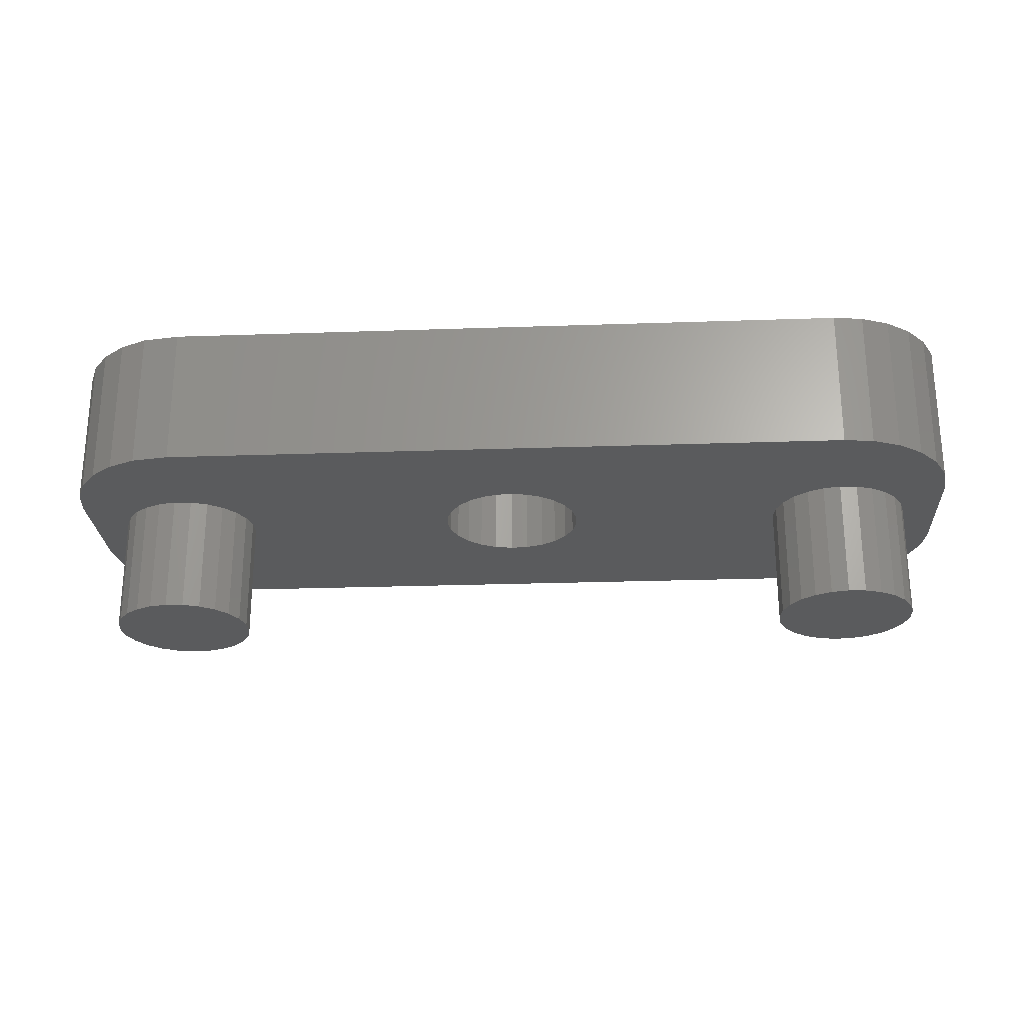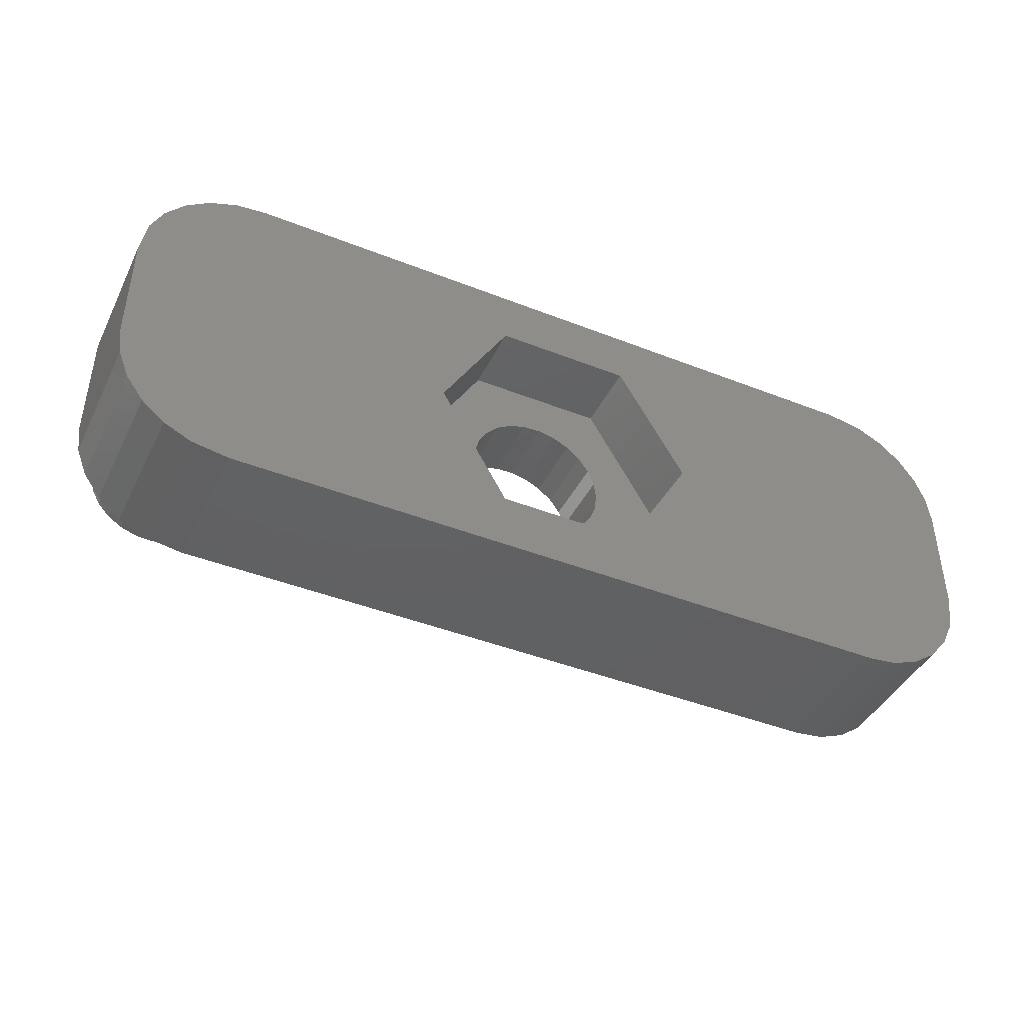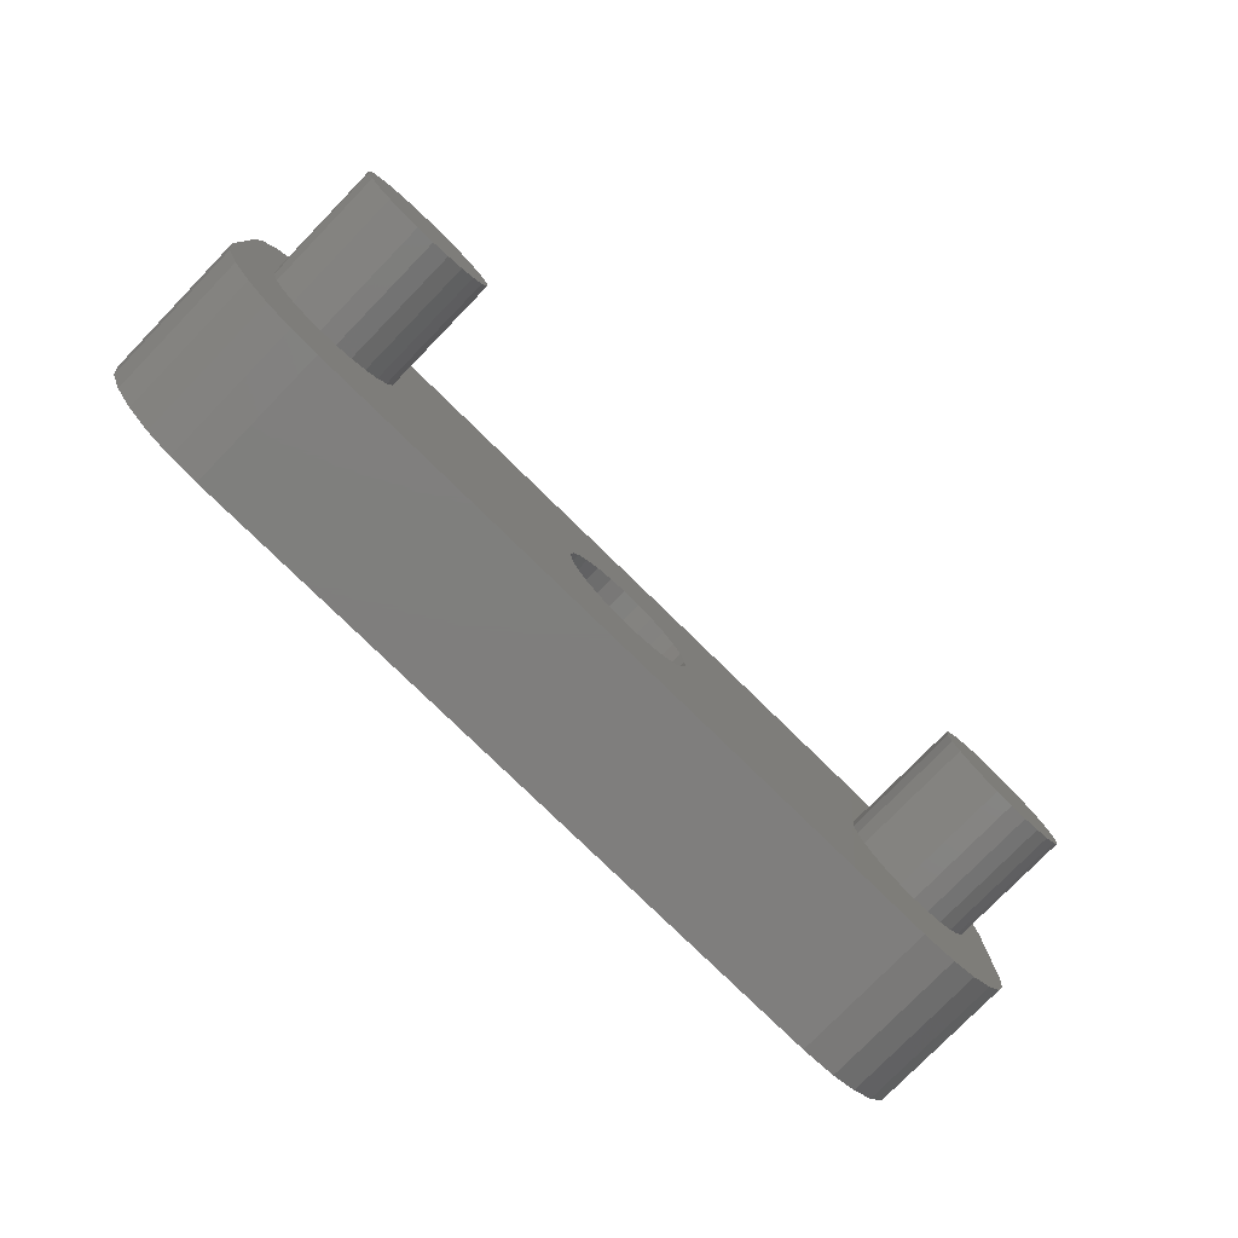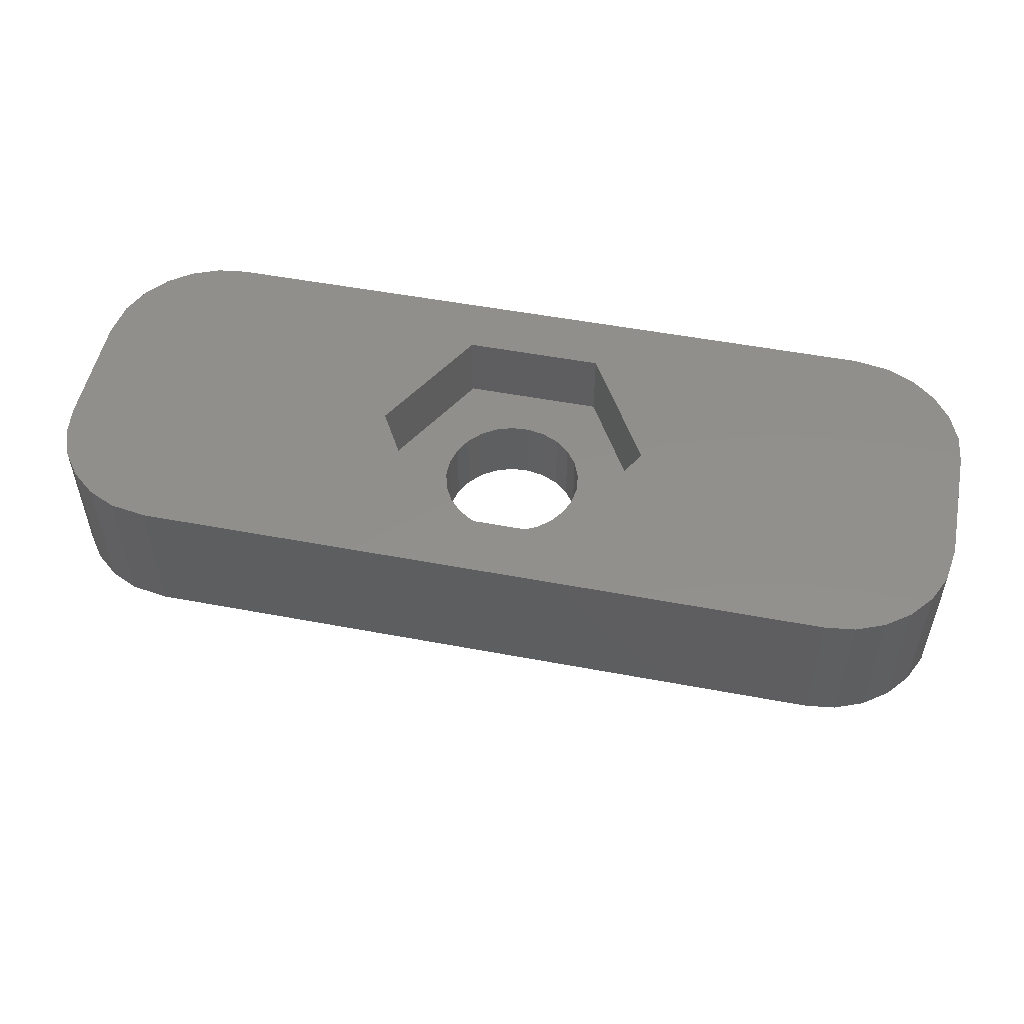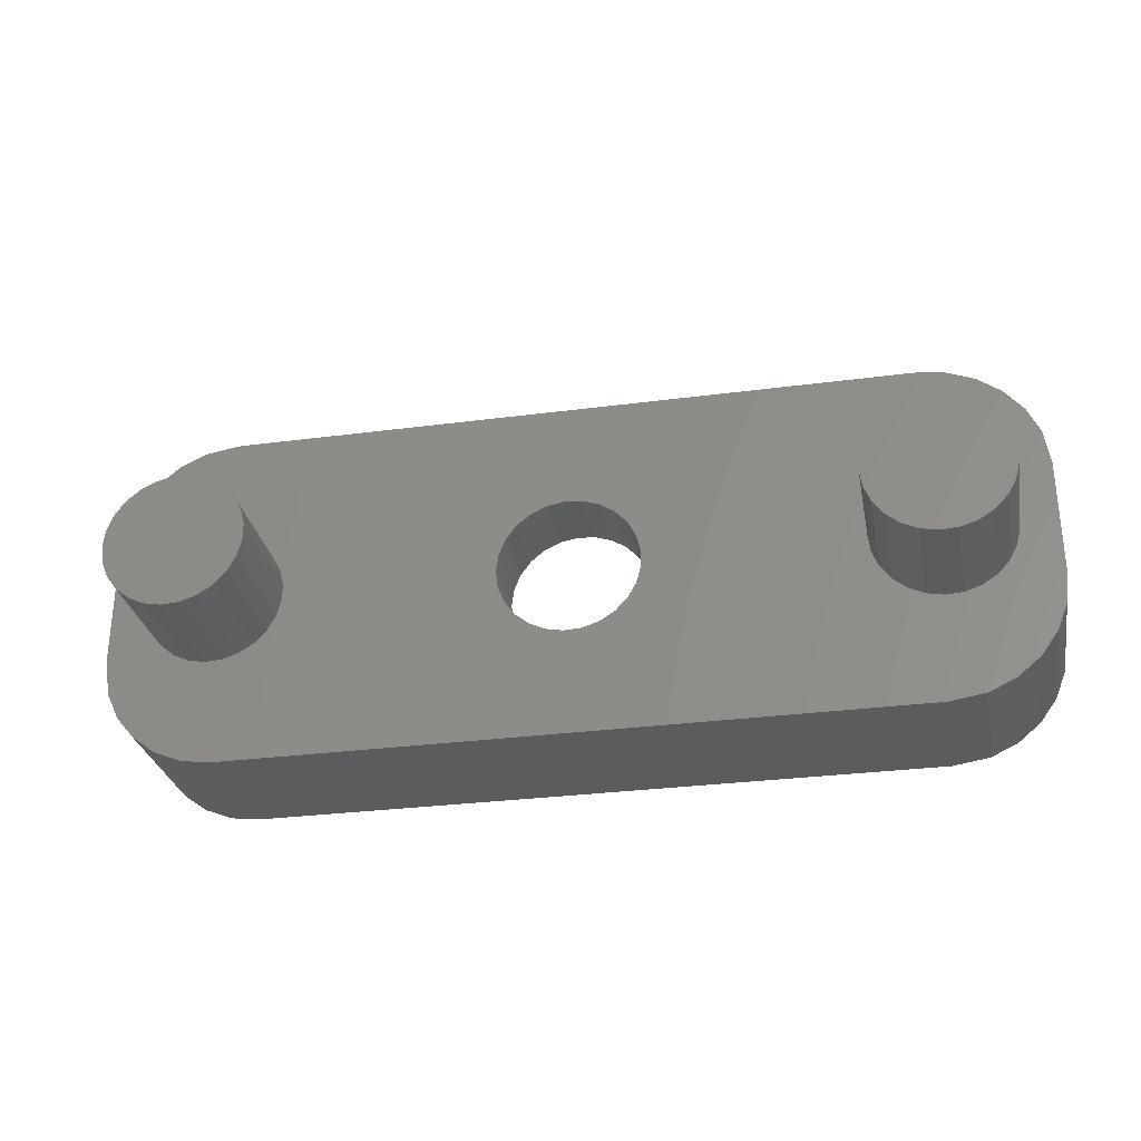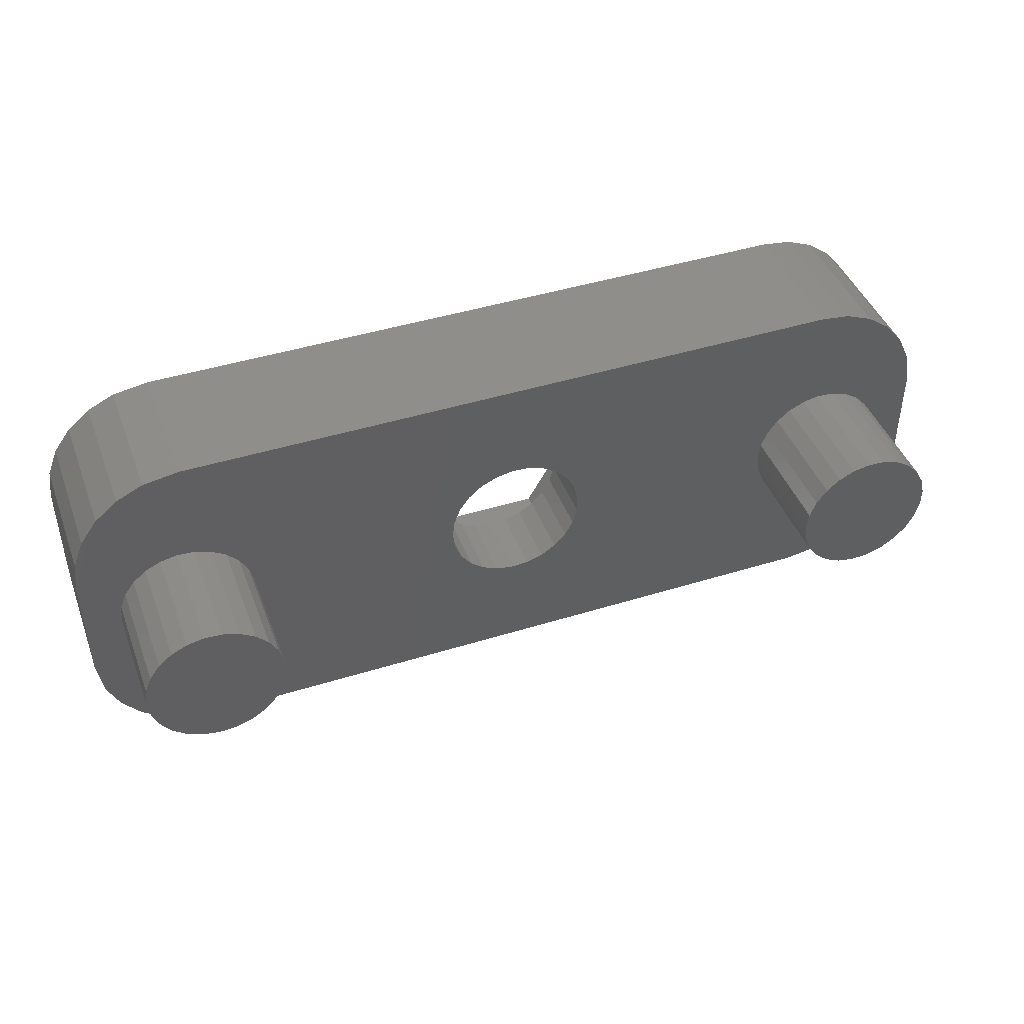
<metadata>
{"format":"stl","ext":"stl","renderer":"f3d","projection":"perspective","resolution":1024,"background":"white","views":[{"elev":-24.9,"azim":-176.8,"up":"+Z"},{"elev":-42.8,"azim":-25.1,"up":"+Y"},{"elev":-78.6,"azim":135.7,"up":"+Y"},{"elev":52.1,"azim":11.5,"up":"+Z"},{"elev":-29.5,"azim":-169.0,"up":"+Y"},{"elev":43.9,"azim":159.9,"up":"+Y"}]}
</metadata>
<code>
# stl→obj: 218 verts, 436 faces
v 16.91 -6.882 -6
v 17.92 -6.145 0
v 16.91 -6.882 0
v 17.92 -6.145 -6
v -15.74 7.343 -6
v -16.91 6.882 0
v -15.74 7.343 0
v -16.91 6.882 -6
v 15.74 -7.343 -6
v 15.74 -7.343 0
v 19.5 2.5 0
v 19.34 3.743 -6
v 19.34 3.743 0
v 19.5 2.5 -6
v -19.34 -3.743 -6
v -19.5 -2.5 0
v -19.5 -2.5 -6
v -19.34 -3.743 0
v -16.05 -7.255 -6
v -14.5 -7.5 0
v -16.05 -7.255 0
v -14.5 -7.5 -6
v 14.5 -7.5 -6
v 14.5 -7.5 0
v 16.05 7.255 -6
v 14.5 7.5 0
v 16.05 7.255 0
v 14.5 7.5 -6
v 5.774 0 0
v 19.5 -2.5 0
v 18.88 4.909 0
v 18.14 5.923 0
v 17.18 6.722 0
v 19.26 -4.045 0
v 18.72 -5.179 0
v 2.887 5 0
v -2.887 5 0
v -14.5 7.5 0
v -5.774 0 0
v 2.887 -5 0
v -2.887 -5 0
v -19.5 2.5 0
v -17.92 6.145 0
v -18.72 5.179 0
v -17.18 -6.722 0
v -19.26 4.045 0
v -18.14 -5.923 0
v -18.88 -4.909 0
v -14.5 7.5 -6
v 19.5 -2.5 -6
v 19.26 -4.045 -6
v 17.95 0 -6
v 17.15 -2.019 -6
v 17.86 0.7336 -6
v 16.58 -2.491 -6
v 18.72 -5.179 -6
v 17.59 1.421 -6
v 17.15 2.019 -6
v 15.91 -2.806 -6
v 17.86 -0.7336 -6
v 17.59 -1.421 -6
v 15.19 -2.944 -6
v 14.45 -2.898 -6
v 13.74 -2.669 -6
v 13.12 -2.273 -6
v 12.61 -1.734 -6
v 2.187 -2.054 -6
v 12.07 -0.3697 -6
v 3 0 -6
v 12.07 0.3697 -6
v 2.906 -0.7461 -6
v 12.26 -1.086 -6
v 2.629 -1.445 -6
v 1.607 -2.533 -6
v 0.9271 -2.853 -6
v 0.1884 -2.994 -6
v -2.976 -0.376 -6
v -12.05 0 -6
v -2.976 0.376 -6
v -12.14 -0.7336 -6
v -2.789 -1.104 -6
v -12.41 -1.421 -6
v -2.427 -1.763 -6
v -1.912 -2.312 -6
v -1.277 -2.714 -6
v -0.5621 -2.947 -6
v -12.85 -2.019 -6
v -13.42 -2.491 -6
v -14.09 -2.806 -6
v -14.81 -2.944 -6
v -15.55 -2.898 -6
v -17.18 -6.722 -6
v -18.14 -5.923 -6
v -16.26 -2.669 -6
v -18.88 -4.909 -6
v -16.88 -2.273 -6
v -17.39 -1.734 -6
v 16.58 2.491 -6
v 18.88 4.909 -6
v 18.14 5.923 -6
v 15.91 2.806 -6
v 17.18 6.722 -6
v 15.19 2.944 -6
v 14.45 2.898 -6
v 13.74 2.669 -6
v 13.12 2.273 -6
v 12.61 1.734 -6
v 2.629 1.445 -6
v 12.26 1.086 -6
v 2.906 0.7461 -6
v 2.187 2.054 -6
v 1.607 2.533 -6
v 0.9271 2.853 -6
v 0.1884 2.994 -6
v -0.5621 2.947 -6
v -12.14 0.7336 -6
v -2.789 1.104 -6
v -12.41 1.421 -6
v -2.427 1.763 -6
v -12.85 2.019 -6
v -1.912 2.312 -6
v -1.277 2.714 -6
v -13.42 2.491 -6
v -14.09 2.806 -6
v -14.81 2.944 -6
v -15.55 2.898 -6
v -17.92 6.145 -6
v -16.26 2.669 -6
v -18.72 5.179 -6
v -16.88 2.273 -6
v -19.5 2.5 -6
v -17.39 1.734 -6
v -17.74 1.086 -6
v -17.93 0.3697 -6
v -17.74 -1.086 -6
v -17.93 -0.3697 -6
v -19.26 4.045 -6
v 17.95 0 -11
v 17.86 -0.7336 -11
v 17.86 0.7336 -11
v 12.07 0.3697 -11
v 12.26 1.086 -11
v 17.15 2.019 -11
v 17.59 1.421 -11
v 12.07 -0.3697 -11
v 13.12 -2.273 -11
v 12.61 -1.734 -11
v 16.58 -2.491 -11
v 17.15 -2.019 -11
v 15.91 2.806 -11
v 15.19 2.944 -11
v 12.26 -1.086 -11
v 17.59 -1.421 -11
v 16.58 2.491 -11
v 15.91 -2.806 -11
v 15.19 -2.944 -11
v 14.45 -2.898 -11
v 14.45 2.898 -11
v 13.74 -2.669 -11
v 13.74 2.669 -11
v 13.12 2.273 -11
v 12.61 1.734 -11
v -12.05 0 -11
v -12.14 -0.7336 -11
v -12.14 0.7336 -11
v -14.81 2.944 -11
v -15.55 2.898 -11
v -16.88 -2.273 -11
v -17.39 -1.734 -11
v -12.41 -1.421 -11
v -12.41 1.421 -11
v -12.85 -2.019 -11
v -12.85 2.019 -11
v -13.42 -2.491 -11
v -13.42 2.491 -11
v -14.09 -2.806 -11
v -14.09 2.806 -11
v -14.81 -2.944 -11
v -15.55 -2.898 -11
v -16.26 -2.669 -11
v -16.26 2.669 -11
v -16.88 2.273 -11
v -17.39 1.734 -11
v -17.74 -1.086 -11
v -17.74 1.086 -11
v -17.93 -0.3697 -11
v -17.93 0.3697 -11
v 2.887 -5 -3
v 5.774 0 -3
v 2.906 0.7461 -3
v 3 0 -3
v 2.629 1.445 -3
v 2.887 5 -3
v 2.187 2.054 -3
v 1.607 2.533 -3
v 0.9271 2.853 -3
v 0.1884 2.994 -3
v -2.887 5 -3
v -0.5621 2.947 -3
v -1.277 2.714 -3
v -1.912 2.312 -3
v -2.427 1.763 -3
v -5.774 0 -3
v -2.789 1.104 -3
v -2.976 0.376 -3
v -2.976 -0.376 -3
v 2.906 -0.7461 -3
v 2.629 -1.445 -3
v 2.187 -2.054 -3
v 1.607 -2.533 -3
v 0.9271 -2.853 -3
v 0.1884 -2.994 -3
v -2.887 -5 -3
v -0.5621 -2.947 -3
v -1.277 -2.714 -3
v -1.912 -2.312 -3
v -2.427 -1.763 -3
v -2.789 -1.104 -3
f 1 2 3
f 2 1 4
f 5 6 7
f 6 5 8
f 9 3 10
f 3 9 1
f 11 12 13
f 12 11 14
f 15 16 17
f 16 15 18
f 19 20 21
f 20 19 22
f 23 10 24
f 10 23 9
f 25 26 27
f 26 25 28
f 26 11 13
f 11 29 30
f 26 13 31
f 24 30 29
f 26 31 32
f 11 26 29
f 26 32 33
f 30 24 34
f 26 33 27
f 35 24 2
f 2 24 3
f 3 24 10
f 34 24 35
f 26 36 29
f 26 37 36
f 37 38 39
f 38 37 26
f 40 24 29
f 41 24 40
f 42 39 38
f 41 20 24
f 39 20 41
f 42 38 7
f 16 39 42
f 42 7 6
f 39 16 20
f 42 6 43
f 20 16 21
f 42 43 44
f 21 16 45
f 42 44 46
f 45 16 47
f 47 16 48
f 48 16 18
f 22 24 20
f 24 22 23
f 28 38 26
f 38 28 49
f 34 50 30
f 50 34 51
f 52 14 50
f 53 50 51
f 54 14 52
f 55 51 56
f 57 14 54
f 58 14 57
f 59 56 4
f 50 60 52
f 50 61 60
f 50 53 61
f 59 4 1
f 51 55 53
f 56 59 55
f 62 1 9
f 1 62 59
f 23 62 9
f 23 63 62
f 23 64 63
f 23 65 64
f 23 66 65
f 67 66 23
f 68 69 70
f 71 68 72
f 73 66 67
f 68 71 69
f 72 73 71
f 66 73 72
f 23 74 67
f 23 75 74
f 23 76 75
f 22 76 23
f 77 78 79
f 80 77 81
f 82 81 83
f 22 83 84
f 22 84 85
f 22 85 86
f 76 22 86
f 77 80 78
f 81 82 80
f 83 22 87
f 83 87 82
f 87 22 88
f 88 22 89
f 22 90 89
f 19 90 22
f 90 19 91
f 92 91 19
f 93 91 92
f 91 93 94
f 95 94 93
f 94 95 96
f 15 96 95
f 17 97 15
f 96 15 97
f 14 58 12
f 98 12 58
f 12 98 99
f 99 98 100
f 101 100 98
f 100 101 102
f 103 102 101
f 102 103 25
f 103 28 25
f 104 28 103
f 105 28 104
f 106 28 105
f 107 28 106
f 108 107 109
f 110 70 69
f 70 110 109
f 108 109 110
f 107 108 111
f 107 111 28
f 112 28 111
f 113 28 112
f 114 28 113
f 49 114 115
f 116 79 78
f 79 116 117
f 118 117 116
f 117 118 119
f 120 119 118
f 49 119 120
f 119 49 121
f 121 49 122
f 122 49 115
f 49 120 123
f 49 123 124
f 114 49 28
f 125 49 124
f 5 125 126
f 125 5 49
f 127 126 128
f 129 128 130
f 126 8 5
f 131 130 132
f 131 132 133
f 126 127 8
f 131 133 134
f 97 17 135
f 131 134 17
f 135 17 136
f 130 131 137
f 136 17 134
f 128 129 127
f 130 137 129
f 92 21 45
f 21 92 19
f 49 7 38
f 7 49 5
f 30 14 11
f 14 30 50
f 31 100 32
f 100 31 99
f 100 33 32
f 33 100 102
f 13 99 31
f 99 13 12
f 102 27 33
f 27 102 25
f 17 42 131
f 42 17 16
f 131 46 137
f 46 131 42
f 129 43 127
f 43 129 44
f 95 18 15
f 18 95 48
f 93 48 95
f 48 93 47
f 2 56 35
f 56 2 4
f 137 44 129
f 44 137 46
f 8 43 6
f 43 8 127
f 93 45 47
f 45 93 92
f 35 51 34
f 51 35 56
f 60 138 52
f 138 60 139
f 52 140 54
f 140 52 138
f 141 109 142
f 109 141 70
f 57 143 58
f 143 57 144
f 145 70 141
f 70 145 68
f 146 66 147
f 66 146 65
f 148 53 55
f 53 148 149
f 150 103 101
f 103 150 151
f 152 68 145
f 68 152 72
f 139 140 138
f 153 140 139
f 153 144 140
f 149 144 153
f 149 143 144
f 148 143 149
f 148 154 143
f 155 154 148
f 155 150 154
f 156 150 155
f 156 151 150
f 157 151 156
f 157 158 151
f 159 158 157
f 159 160 158
f 146 160 159
f 146 161 160
f 147 161 146
f 147 162 161
f 152 162 147
f 152 142 162
f 145 142 152
f 142 145 141
f 146 64 65
f 64 146 159
f 157 62 63
f 62 157 156
f 155 55 59
f 55 155 148
f 53 153 61
f 153 53 149
f 162 106 161
f 106 162 107
f 160 106 105
f 106 160 161
f 151 104 103
f 104 151 158
f 54 144 57
f 144 54 140
f 147 72 152
f 72 147 66
f 159 63 64
f 63 159 157
f 156 59 62
f 59 156 155
f 61 139 60
f 139 61 153
f 142 107 162
f 107 142 109
f 158 105 104
f 105 158 160
f 154 101 98
f 101 154 150
f 143 98 58
f 98 143 154
f 80 163 78
f 163 80 164
f 78 165 116
f 165 78 163
f 166 126 125
f 126 166 167
f 168 97 169
f 97 168 96
f 164 165 163
f 170 165 164
f 170 171 165
f 172 171 170
f 172 173 171
f 174 173 172
f 174 175 173
f 176 175 174
f 176 177 175
f 178 177 176
f 178 166 177
f 179 166 178
f 179 167 166
f 180 167 179
f 180 181 167
f 168 181 180
f 168 182 181
f 169 182 168
f 169 183 182
f 184 183 169
f 184 185 183
f 186 185 184
f 185 186 187
f 174 87 88
f 87 174 172
f 176 88 89
f 88 176 174
f 87 170 82
f 170 87 172
f 183 130 182
f 130 183 132
f 116 171 118
f 171 116 165
f 184 136 186
f 136 184 135
f 168 94 96
f 94 168 180
f 180 91 94
f 91 180 179
f 179 90 91
f 90 179 178
f 82 164 80
f 164 82 170
f 178 89 90
f 89 178 176
f 187 133 185
f 133 187 134
f 181 130 128
f 130 181 182
f 185 132 183
f 132 185 133
f 118 173 120
f 173 118 171
f 177 125 124
f 125 177 166
f 169 135 184
f 135 169 97
f 186 134 187
f 134 186 136
f 167 128 126
f 128 167 181
f 175 124 123
f 124 175 177
f 173 123 120
f 123 173 175
f 188 29 189
f 29 188 40
f 189 190 191
f 192 189 193
f 189 192 190
f 193 194 192
f 193 195 194
f 193 196 195
f 193 197 196
f 198 197 193
f 197 198 199
f 199 198 200
f 198 201 200
f 198 202 201
f 203 202 198
f 202 203 204
f 205 203 206
f 204 203 205
f 207 189 191
f 208 189 207
f 189 208 188
f 209 188 208
f 210 188 209
f 211 188 210
f 212 188 211
f 213 212 214
f 213 214 215
f 212 213 188
f 216 213 215
f 217 213 216
f 203 217 218
f 203 218 206
f 217 203 213
f 189 36 193
f 36 189 29
f 41 203 39
f 203 41 213
f 188 41 40
f 41 188 213
f 39 198 37
f 198 39 203
f 198 36 37
f 36 198 193
f 71 191 69
f 191 71 207
f 69 190 110
f 190 69 191
f 205 117 204
f 117 205 79
f 217 81 218
f 81 217 83
f 206 79 205
f 79 206 77
f 216 83 217
f 83 216 84
f 114 196 197
f 196 114 113
f 218 77 206
f 77 218 81
f 85 216 215
f 216 85 84
f 76 214 212
f 214 76 86
f 74 211 210
f 211 74 75
f 67 210 209
f 210 67 74
f 73 207 71
f 207 73 208
f 202 121 201
f 121 202 119
f 121 200 201
f 200 121 122
f 115 197 199
f 197 115 114
f 108 194 111
f 194 108 192
f 110 192 108
f 192 110 190
f 86 215 214
f 215 86 85
f 75 212 211
f 212 75 76
f 67 208 73
f 208 67 209
f 204 119 202
f 119 204 117
f 122 199 200
f 199 122 115
f 113 195 196
f 195 113 112
f 112 194 195
f 194 112 111

</code>
